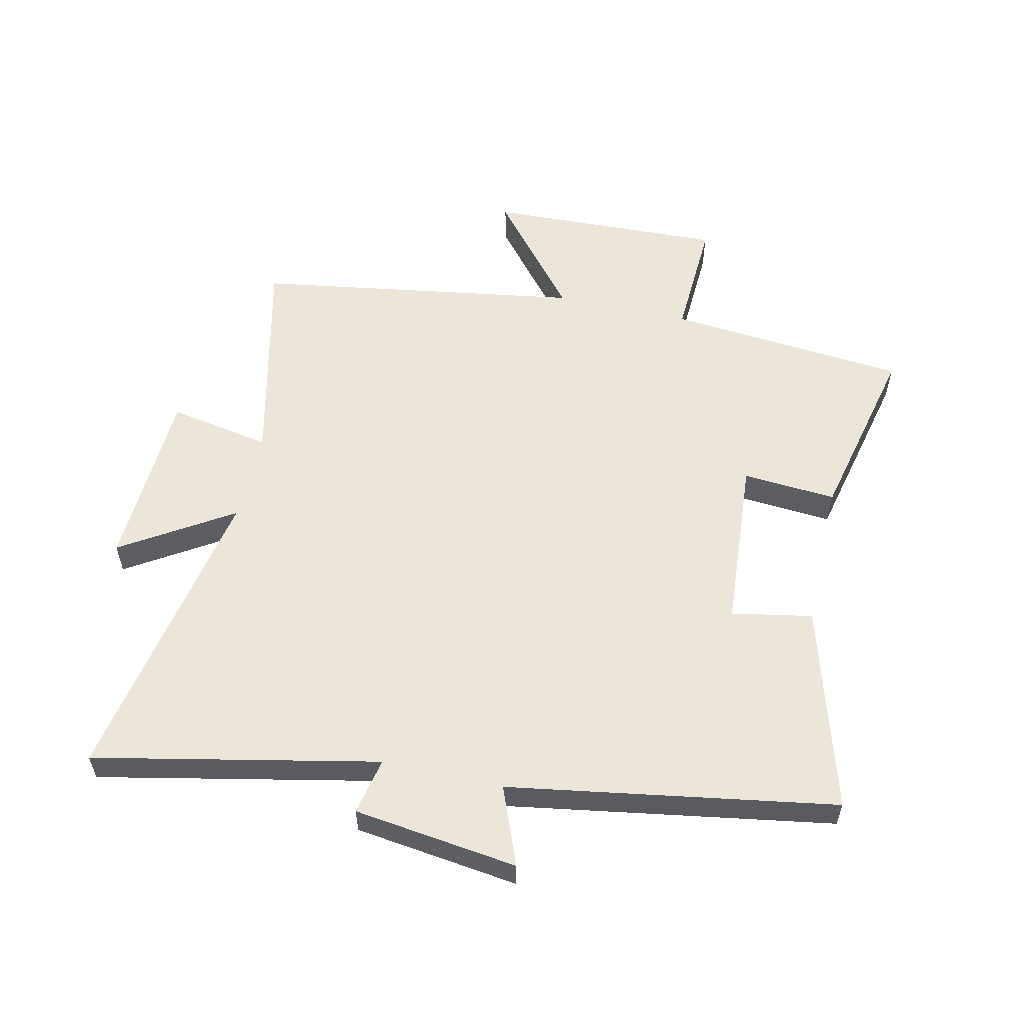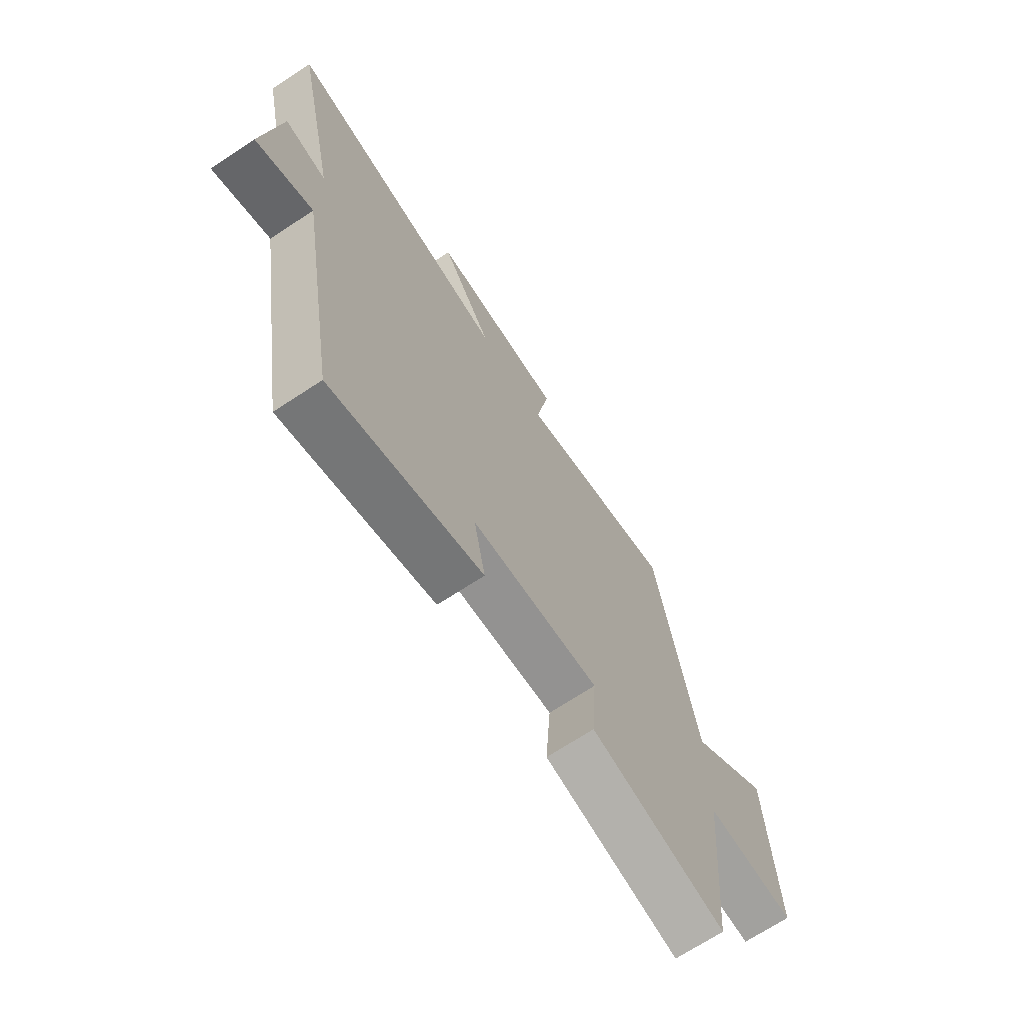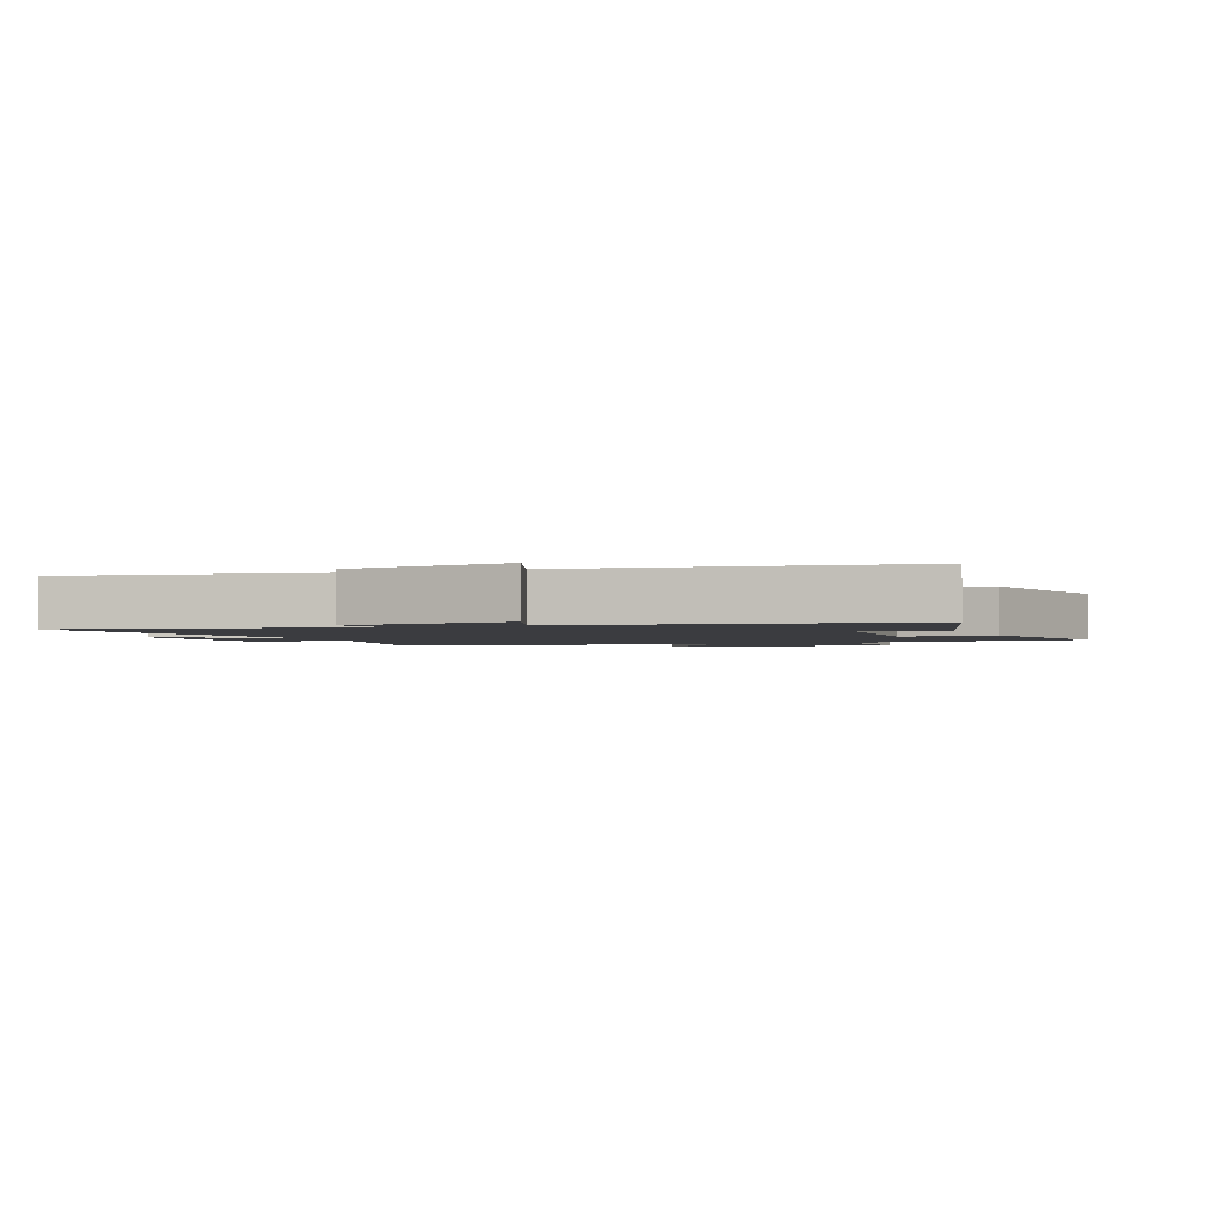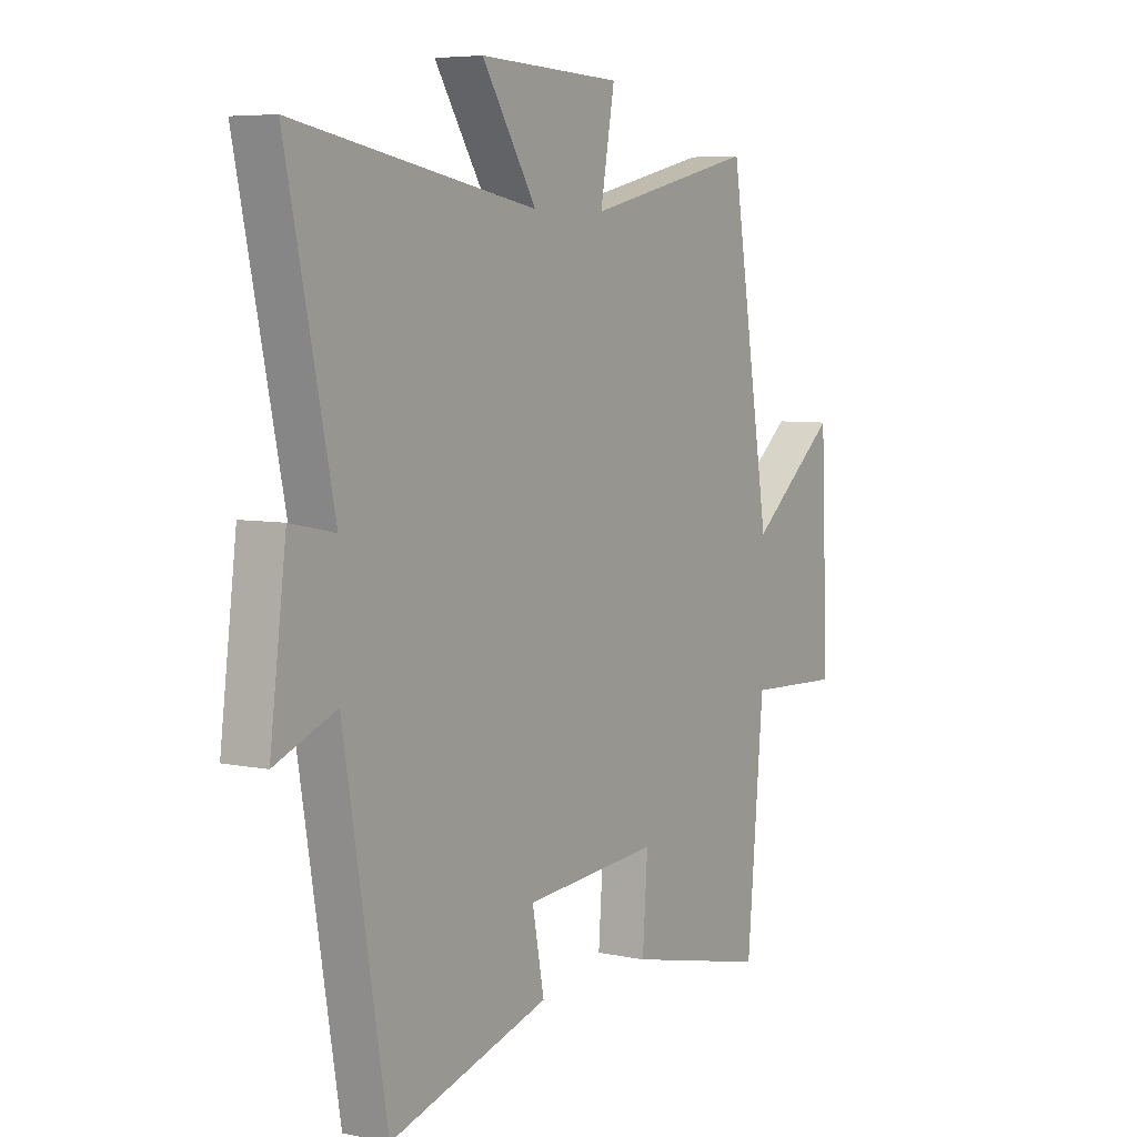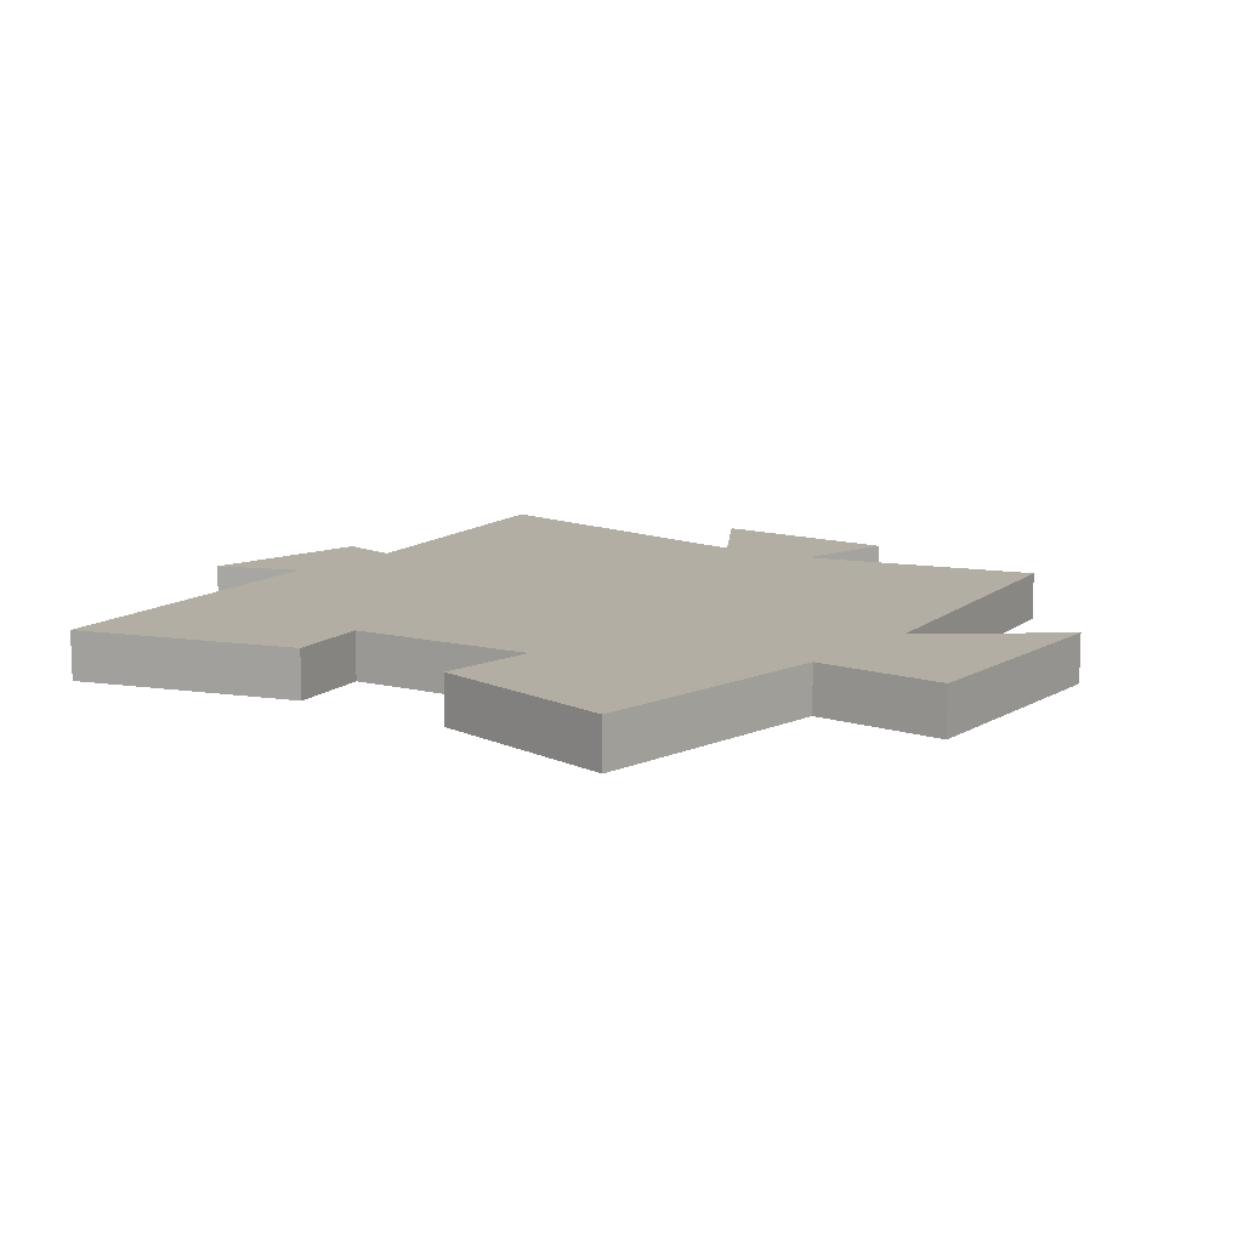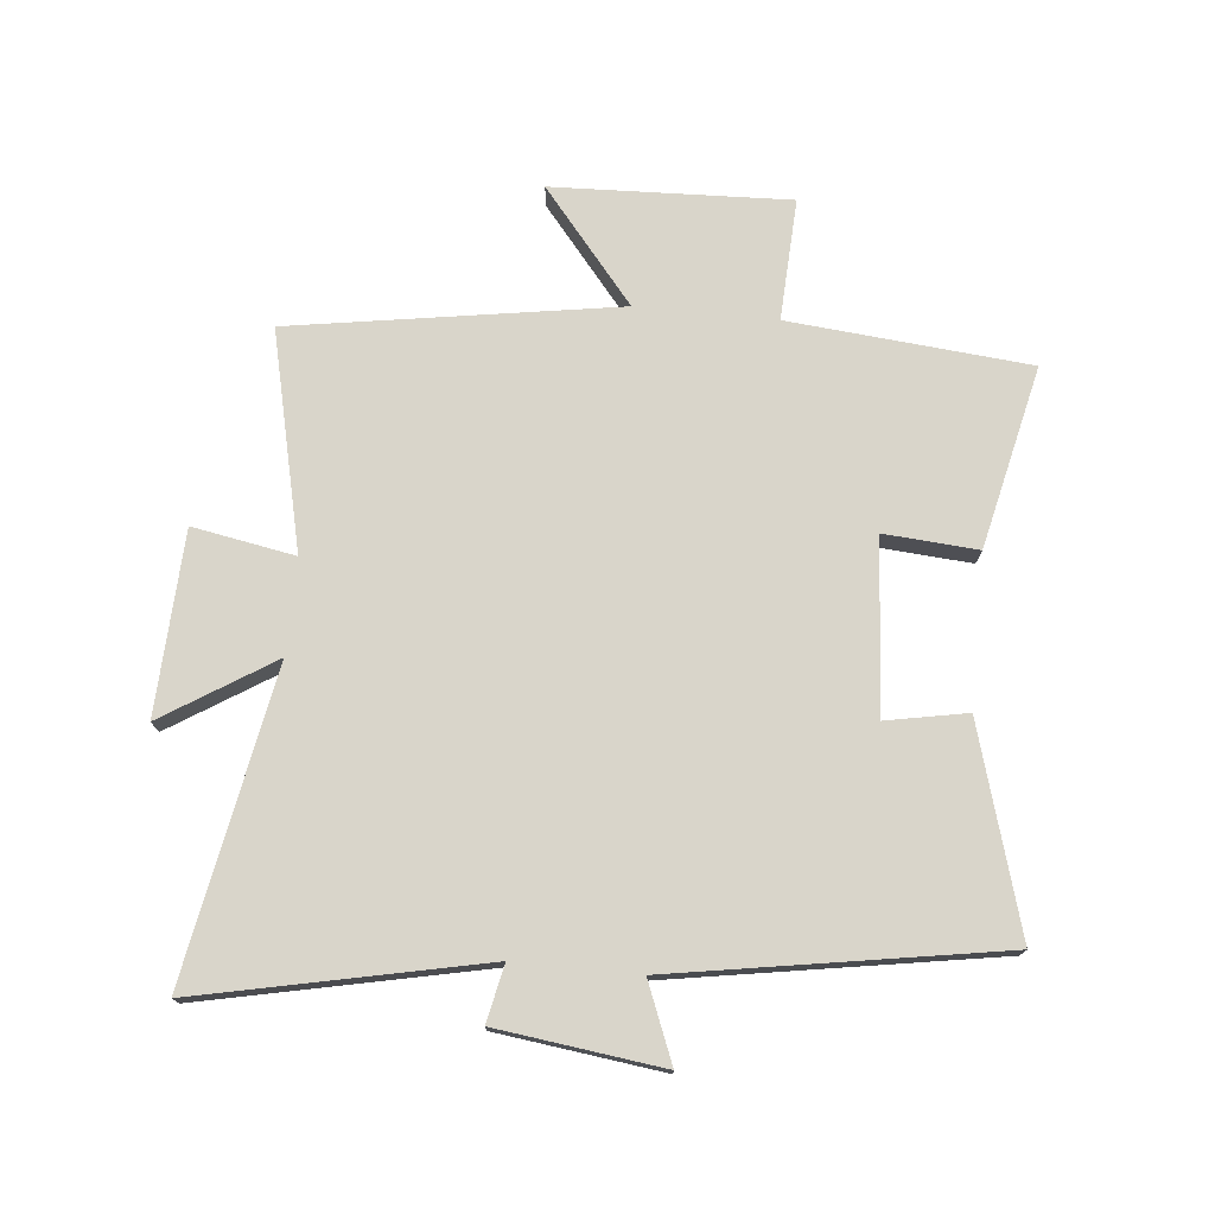
<metadata>
{"format":"obj","ext":"obj","renderer":"f3d","projection":"perspective","resolution":1024,"background":"white","views":[{"elev":56.5,"azim":102.9,"up":"+Y"},{"elev":-70.0,"azim":123.3,"up":"+Z"},{"elev":-2.1,"azim":112.7,"up":"+Y"},{"elev":6.1,"azim":122.5,"up":"+Z"},{"elev":10.9,"azim":-143.1,"up":"+Y"},{"elev":74.7,"azim":95.7,"up":"+Y"}]}
</metadata>
<code>
v 0.598 0.07 0.591
v 0.5 0.07 0.131
v 0.593 0.07 0.15
v 0.627 0.07 -0.118
v 0.5 0.07 -0.067
v 0.411 0.07 -0.597
v 0.078 0.07 -0.5
v 0.103 0.07 -0.369
v -0.179 0.07 -0.347
v -0.168 0.07 -0.5
v -0.465 0.07 -0.567
v -0.5 0.07 -0.175
v -0.699 0.07 -0.184
v -0.683 0.07 0.202
v -0.5 0.07 0.051
v -0.414 0.07 0.583
v -0.059 0.07 0.5
v -0.089 0.07 0.667
v 0.209 0.07 0.679
v 0.095 0.07 0.5
v 0.598 0 0.591
v 0.5 0 0.131
v 0.593 0 0.15
v 0.627 0 -0.118
v 0.5 0 -0.067
v 0.411 0 -0.597
v 0.078 0 -0.5
v 0.103 0 -0.369
v -0.179 0 -0.347
v -0.168 0 -0.5
v -0.465 0 -0.567
v -0.5 0 -0.175
v -0.699 0 -0.184
v -0.683 0 0.202
v -0.5 0 0.051
v -0.414 0 0.583
v -0.059 0 0.5
v -0.089 0 0.667
v 0.209 0 0.679
v 0.095 0 0.5
f 17 18 19 20
f 15 16 17
f 15 17 20
f 12 13 14 15
f 9 10 11 12
f 8 9 12 15
f 5 6 7 8
f 5 8 15 20
f 2 3 4 5
f 20 1 2
f 2 5 20
f 40 39 38 37
f 37 36 35
f 40 37 35
f 35 34 33 32
f 32 31 30 29
f 35 32 29 28
f 28 27 26 25
f 40 35 28 25
f 25 24 23 22
f 22 21 40
f 40 25 22
f 1 21 22 2
f 2 22 23 3
f 3 23 24 4
f 4 24 25 5
f 5 25 26 6
f 6 26 27 7
f 7 27 28 8
f 8 28 29 9
f 9 29 30 10
f 10 30 31 11
f 11 31 32 12
f 12 32 33 13
f 13 33 34 14
f 14 34 35 15
f 15 35 36 16
f 16 36 37 17
f 17 37 38 18
f 18 38 39 19
f 19 39 40 20
f 20 40 21 1

</code>
